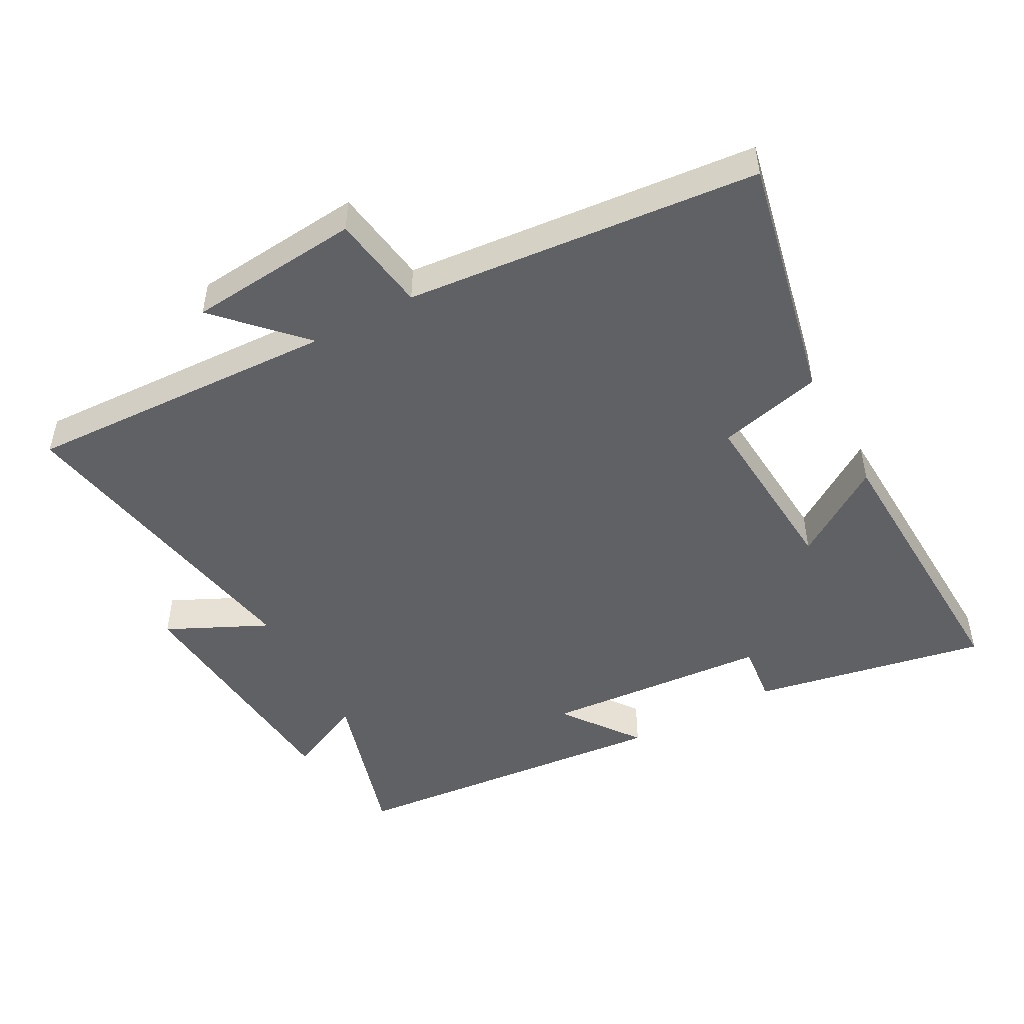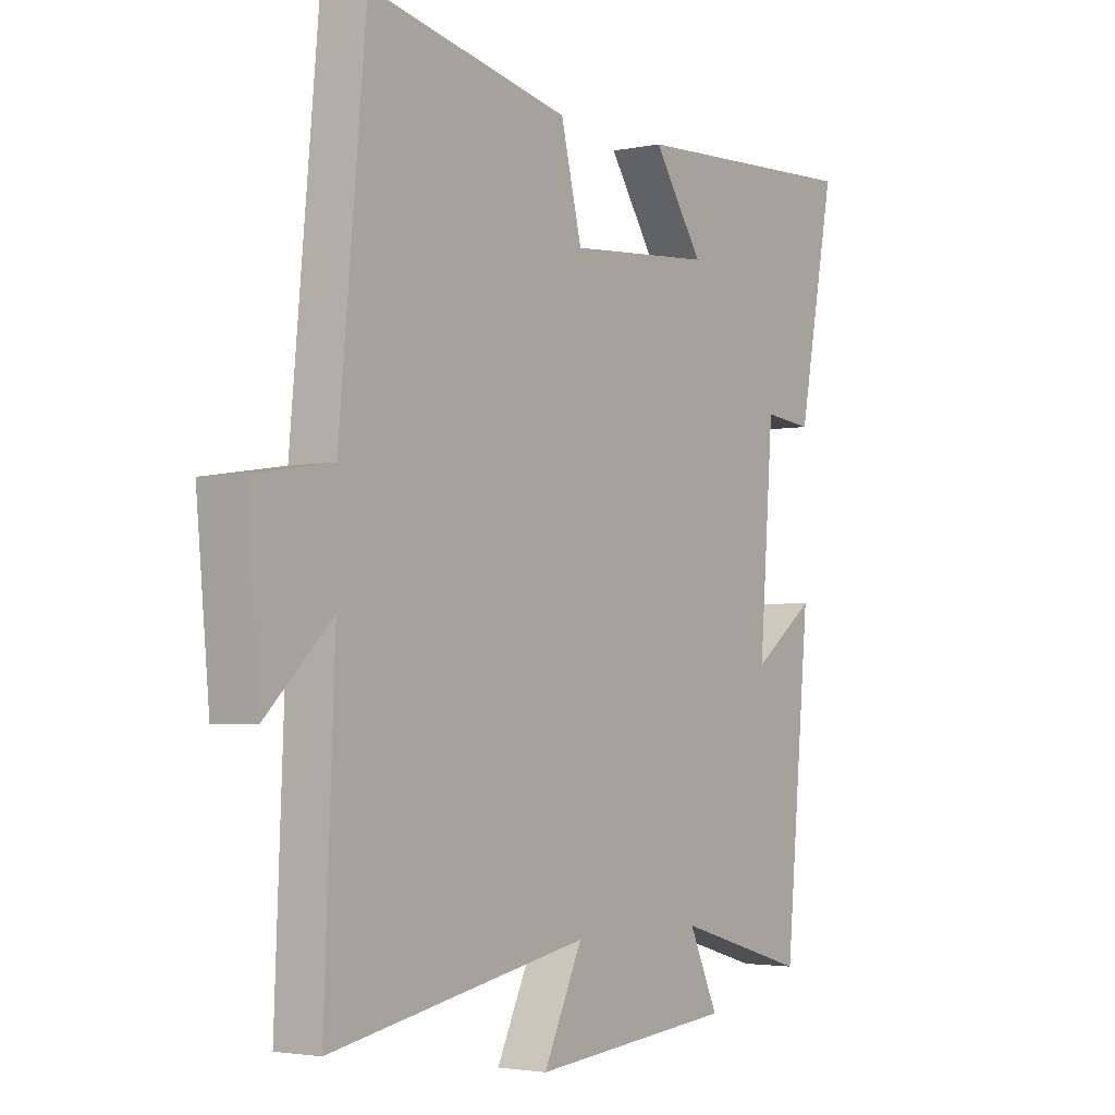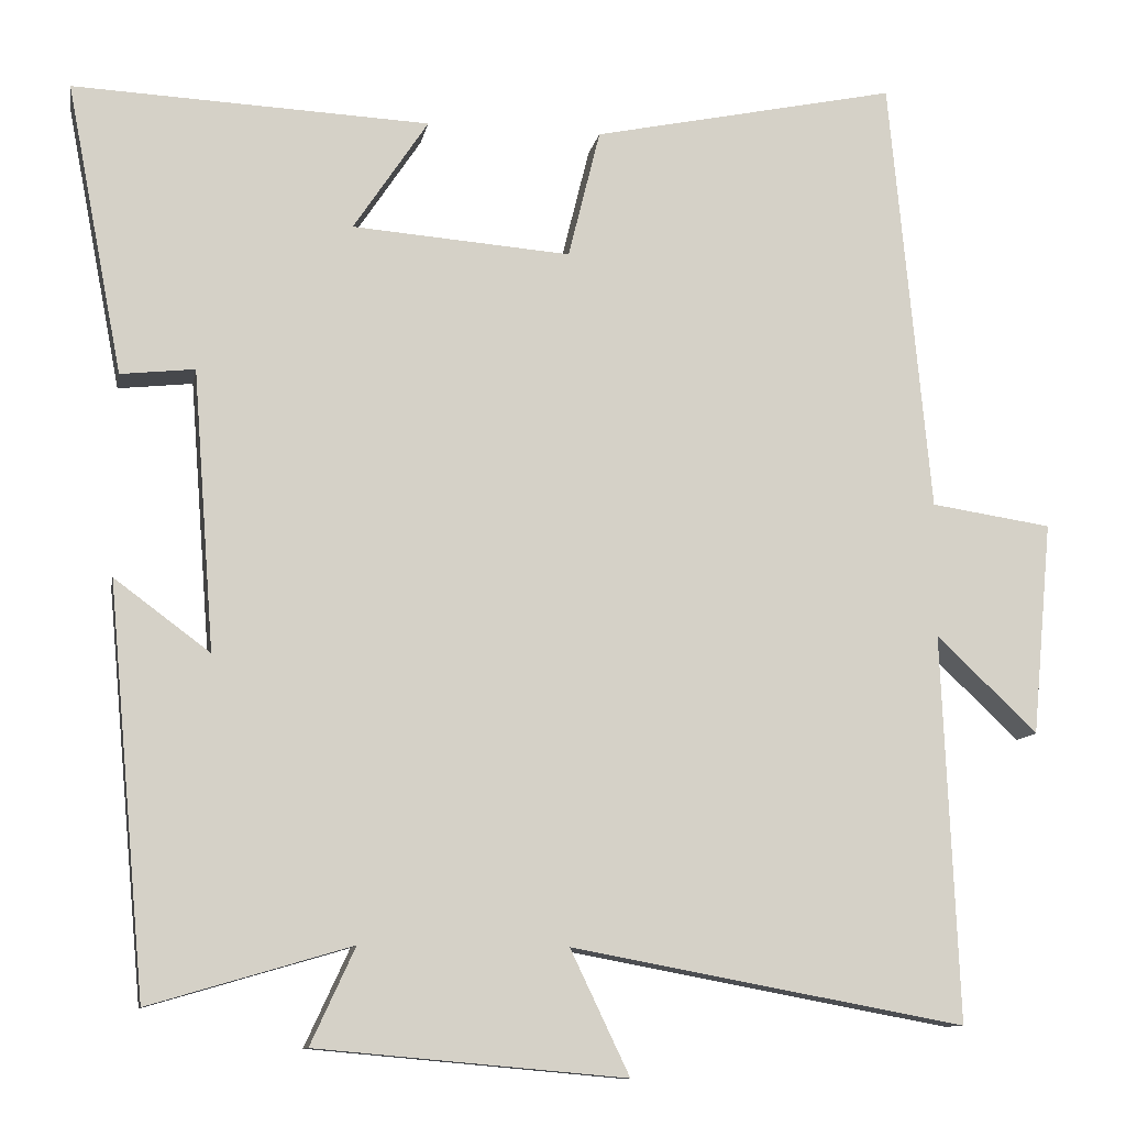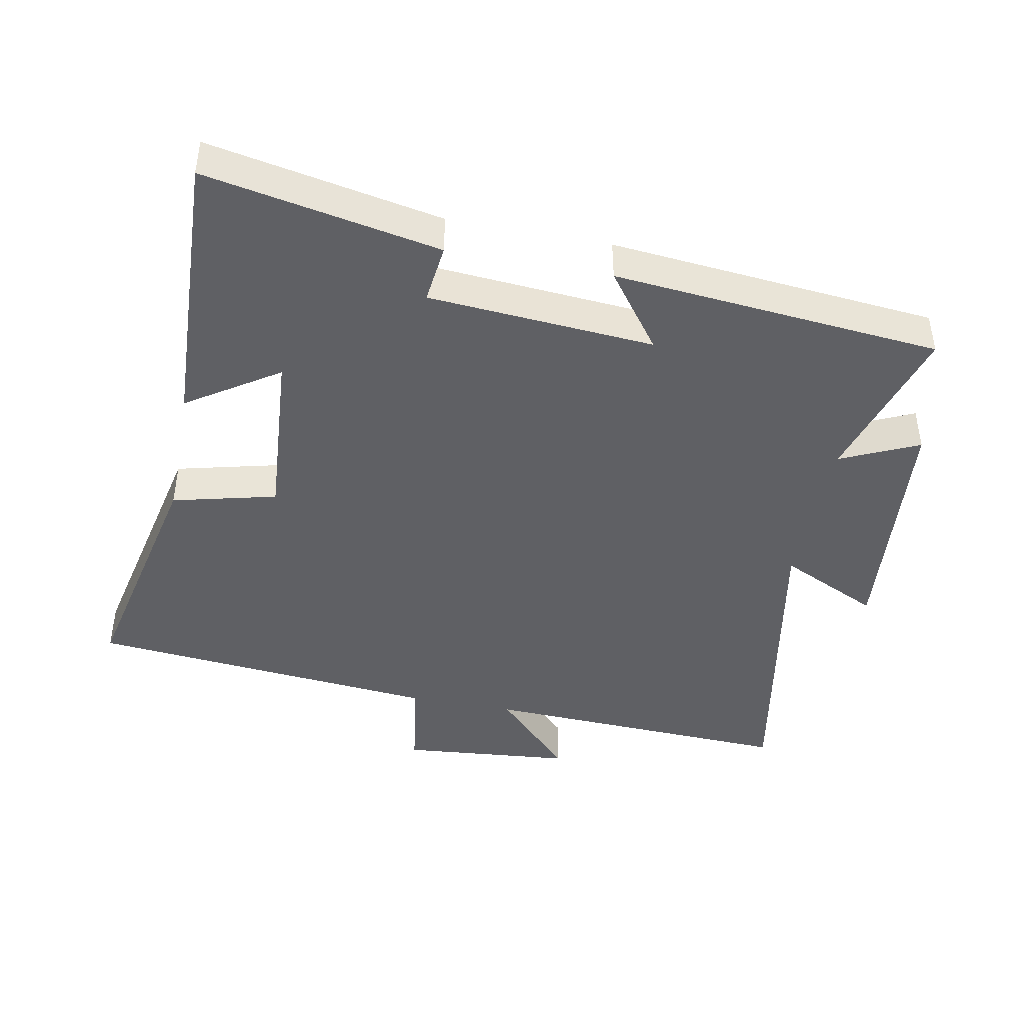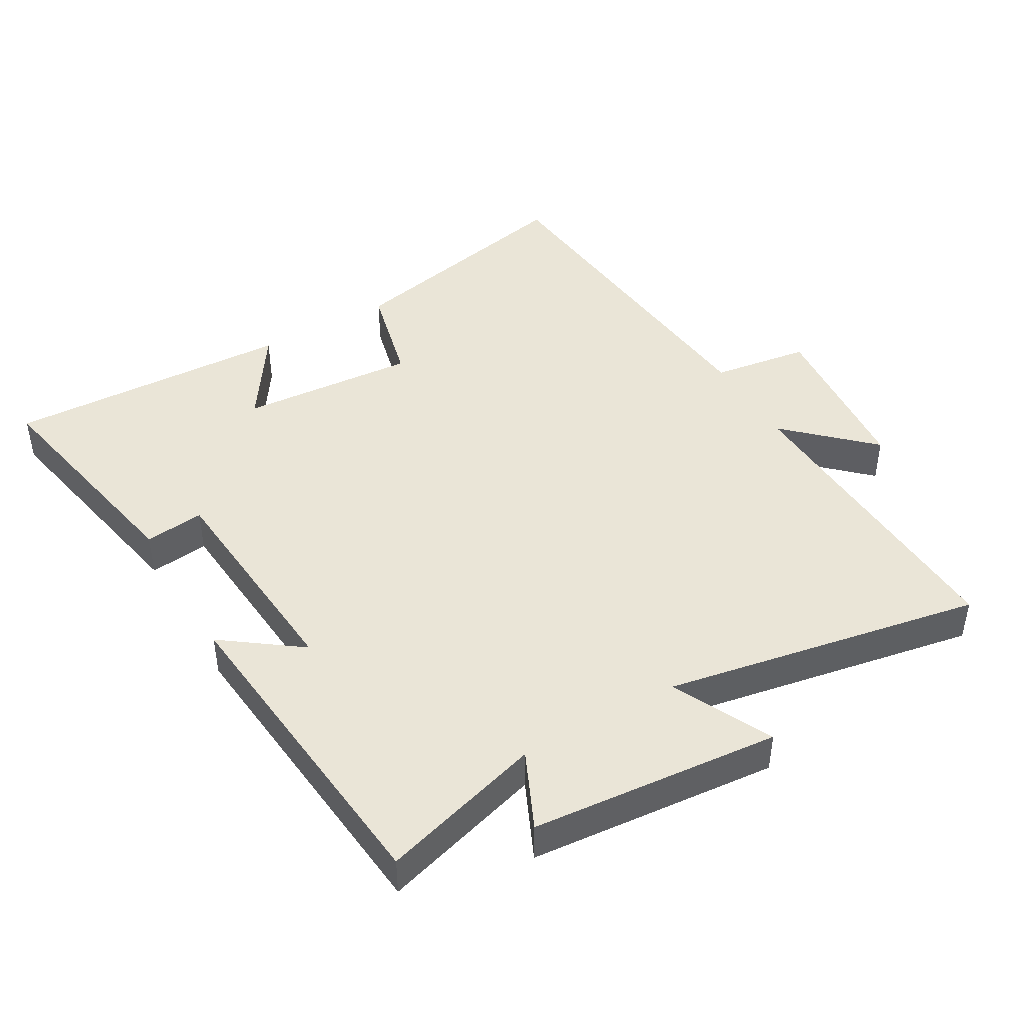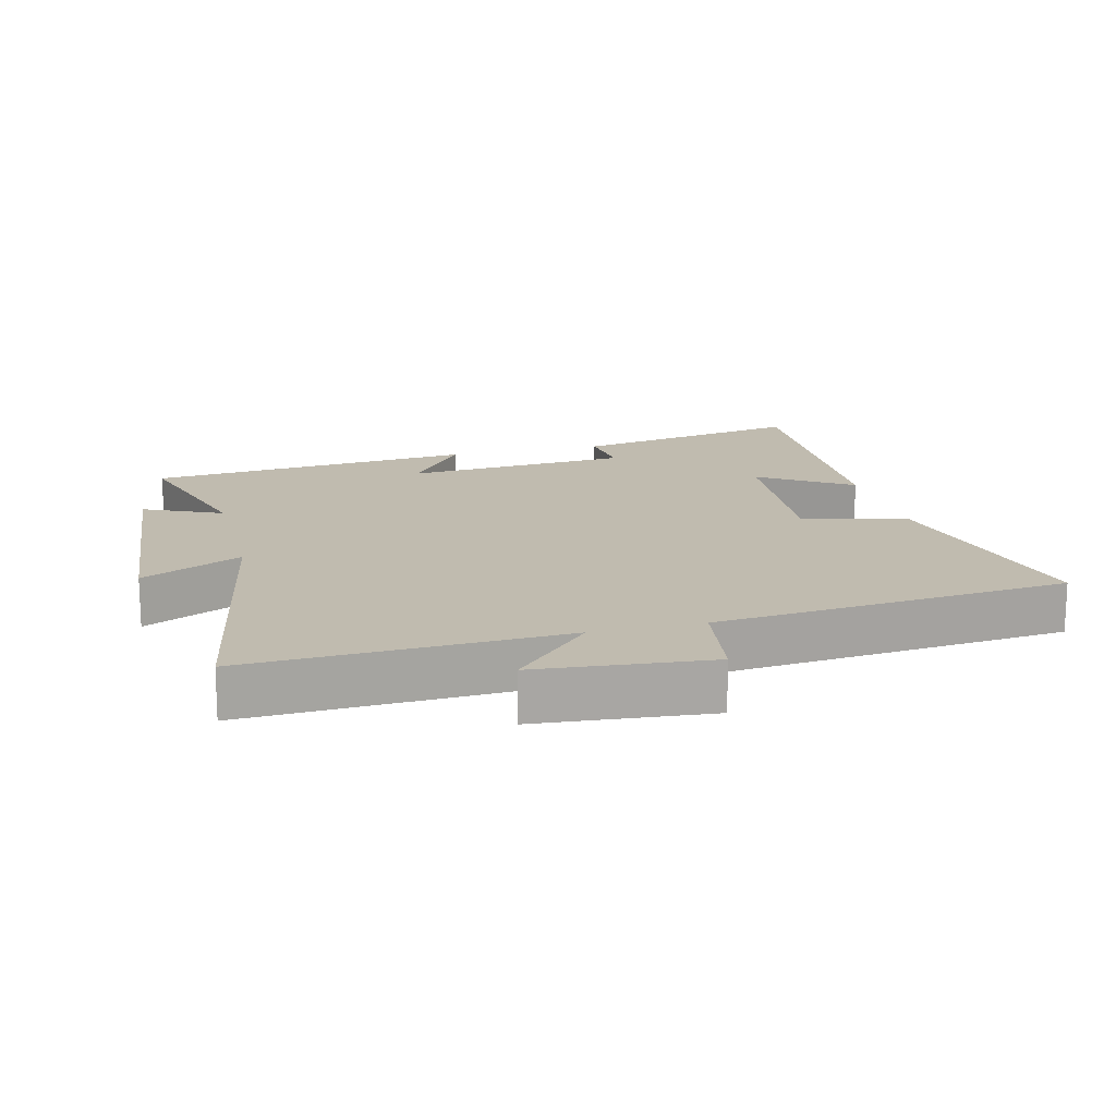
<metadata>
{"format":"obj","ext":"obj","renderer":"f3d","projection":"perspective","resolution":1024,"background":"white","views":[{"elev":-49.0,"azim":-61.5,"up":"+Y"},{"elev":-2.9,"azim":-54.5,"up":"+Z"},{"elev":-10.7,"azim":169.5,"up":"+Z"},{"elev":-43.6,"azim":79.0,"up":"+Y"},{"elev":44.4,"azim":149.8,"up":"+Y"},{"elev":16.0,"azim":-104.3,"up":"+Y"}]}
</metadata>
<code>
v 0.568 0.07 0.519
v 0.5 0.07 0.166
v 0.41 0.07 0.176
v 0.384 0.07 -0.164
v 0.5 0.07 -0.078
v 0.454 0.07 -0.572
v 0.209 0.07 -0.5
v 0.263 0.07 -0.617
v -0.113 0.07 -0.651
v -0.041 0.07 -0.5
v -0.52 0.07 -0.589
v -0.5 0.07 -0.117
v -0.623 0.07 -0.235
v -0.647 0.07 0.025
v -0.5 0.07 0.047
v -0.45 0.07 0.579
v -0.079 0.07 0.5
v -0.04 0.07 0.343
v 0.226 0.07 0.363
v 0.135 0.07 0.5
v 0.568 0 0.519
v 0.5 0 0.166
v 0.41 0 0.176
v 0.384 0 -0.164
v 0.5 0 -0.078
v 0.454 0 -0.572
v 0.209 0 -0.5
v 0.263 0 -0.617
v -0.113 0 -0.651
v -0.041 0 -0.5
v -0.52 0 -0.589
v -0.5 0 -0.117
v -0.623 0 -0.235
v -0.647 0 0.025
v -0.5 0 0.047
v -0.45 0 0.579
v -0.079 0 0.5
v -0.04 0 0.343
v 0.226 0 0.363
v 0.135 0 0.5
f 19 20 1 2
f 18 19 2 3
f 15 16 17 18
f 15 18 3 4
f 12 13 14 15
f 12 15 4
f 10 11 12 4
f 7 8 9 10
f 7 10 4 5
f 5 6 7
f 22 21 40 39
f 23 22 39 38
f 38 37 36 35
f 24 23 38 35
f 35 34 33 32
f 24 35 32
f 24 32 31 30
f 30 29 28 27
f 25 24 30 27
f 27 26 25
f 1 21 22 2
f 2 22 23 3
f 3 23 24 4
f 4 24 25 5
f 5 25 26 6
f 6 26 27 7
f 7 27 28 8
f 8 28 29 9
f 9 29 30 10
f 10 30 31 11
f 11 31 32 12
f 12 32 33 13
f 13 33 34 14
f 14 34 35 15
f 15 35 36 16
f 16 36 37 17
f 17 37 38 18
f 18 38 39 19
f 19 39 40 20
f 20 40 21 1

</code>
